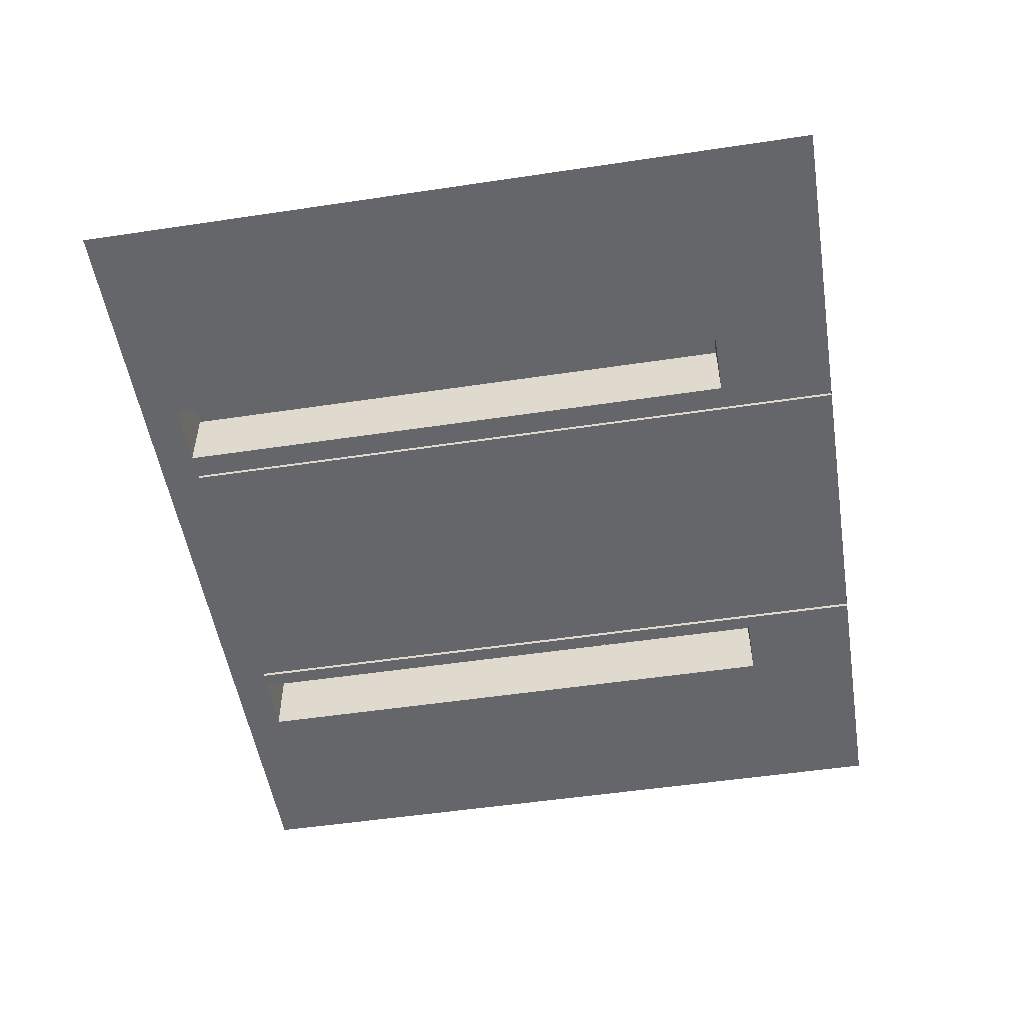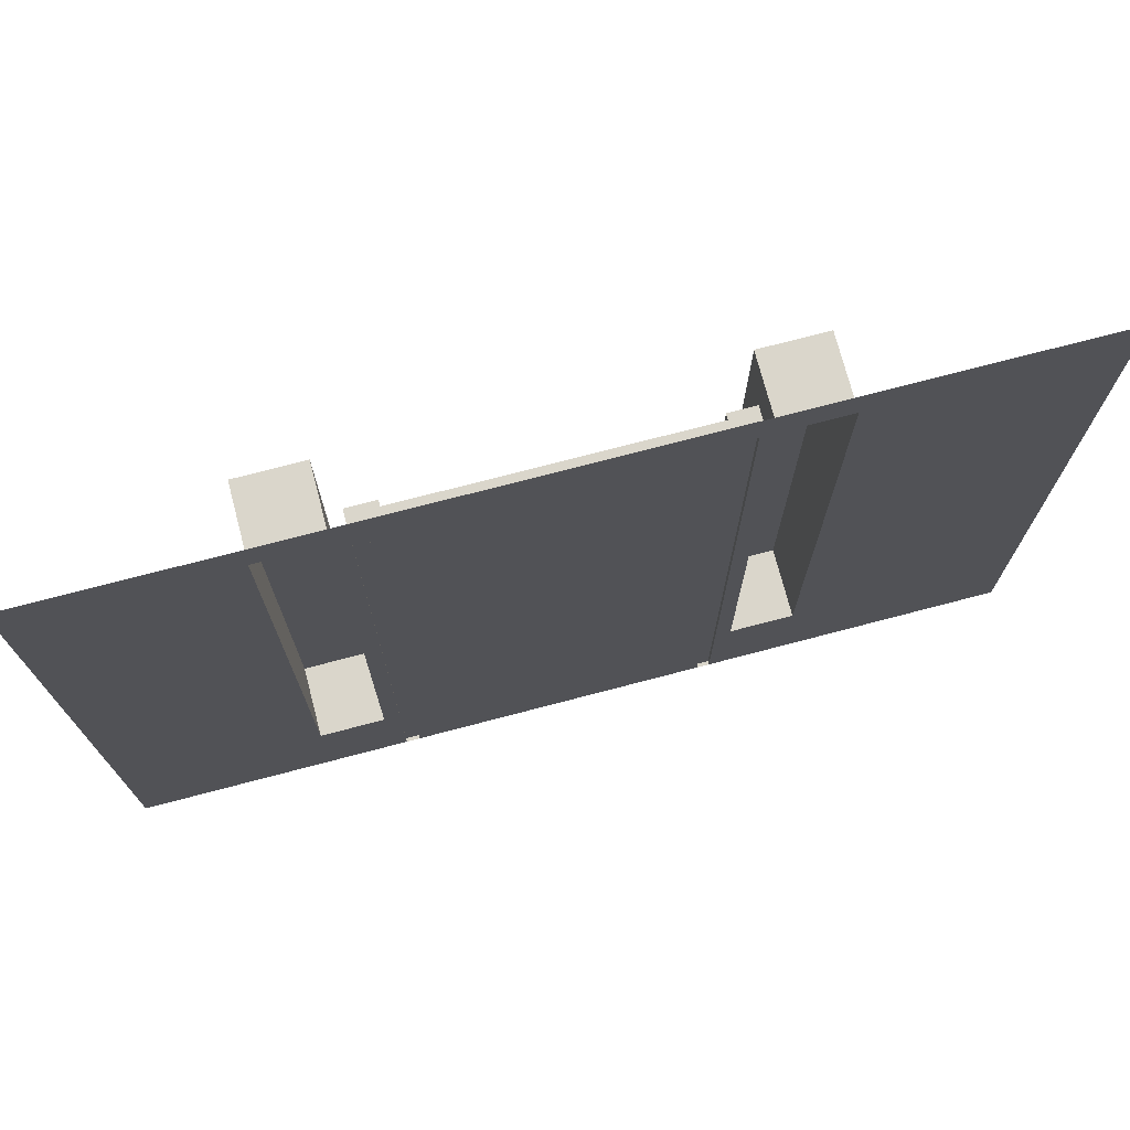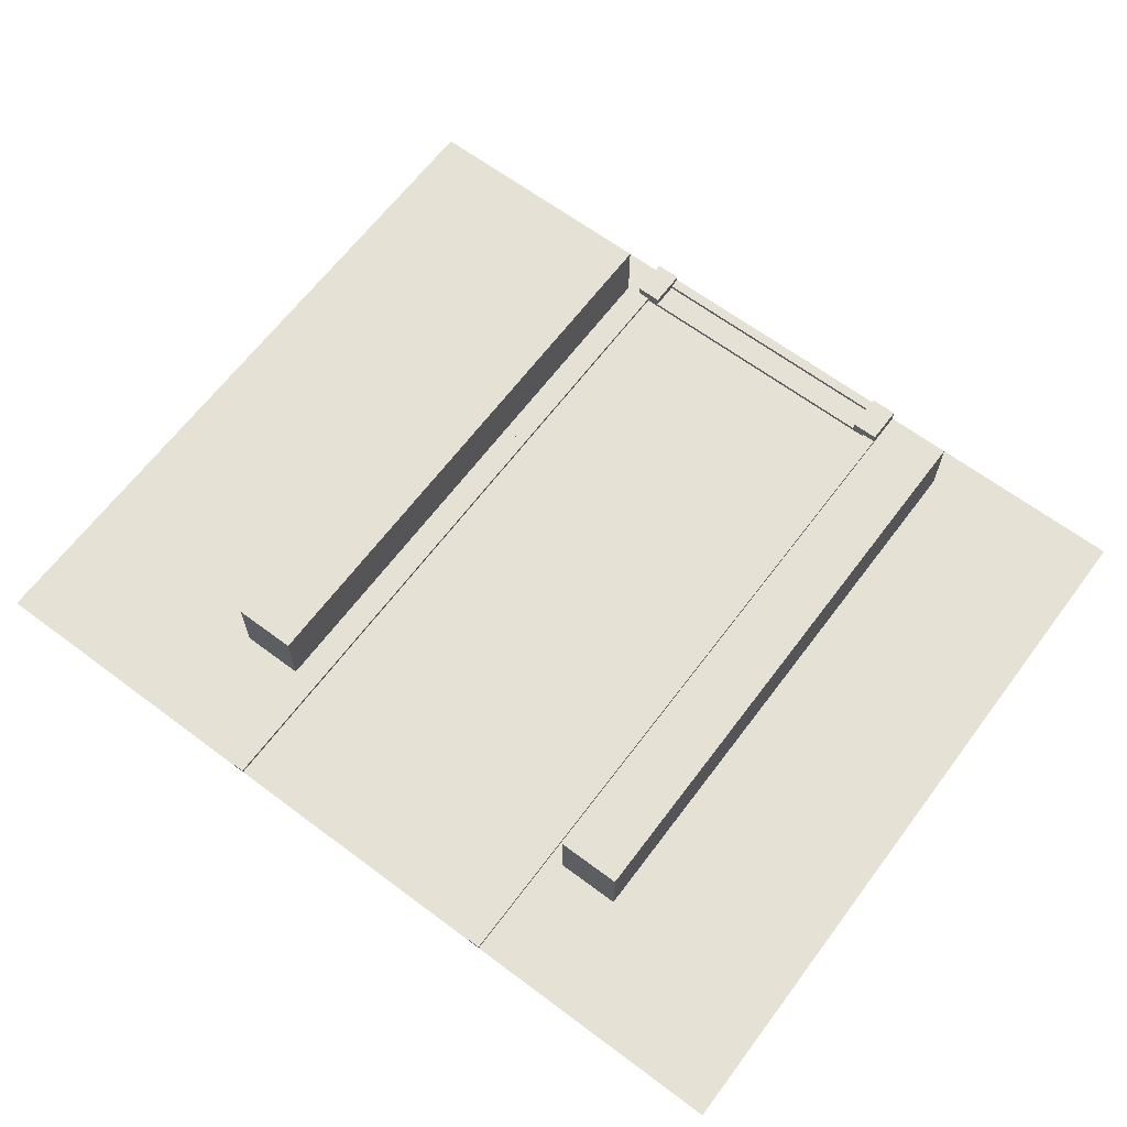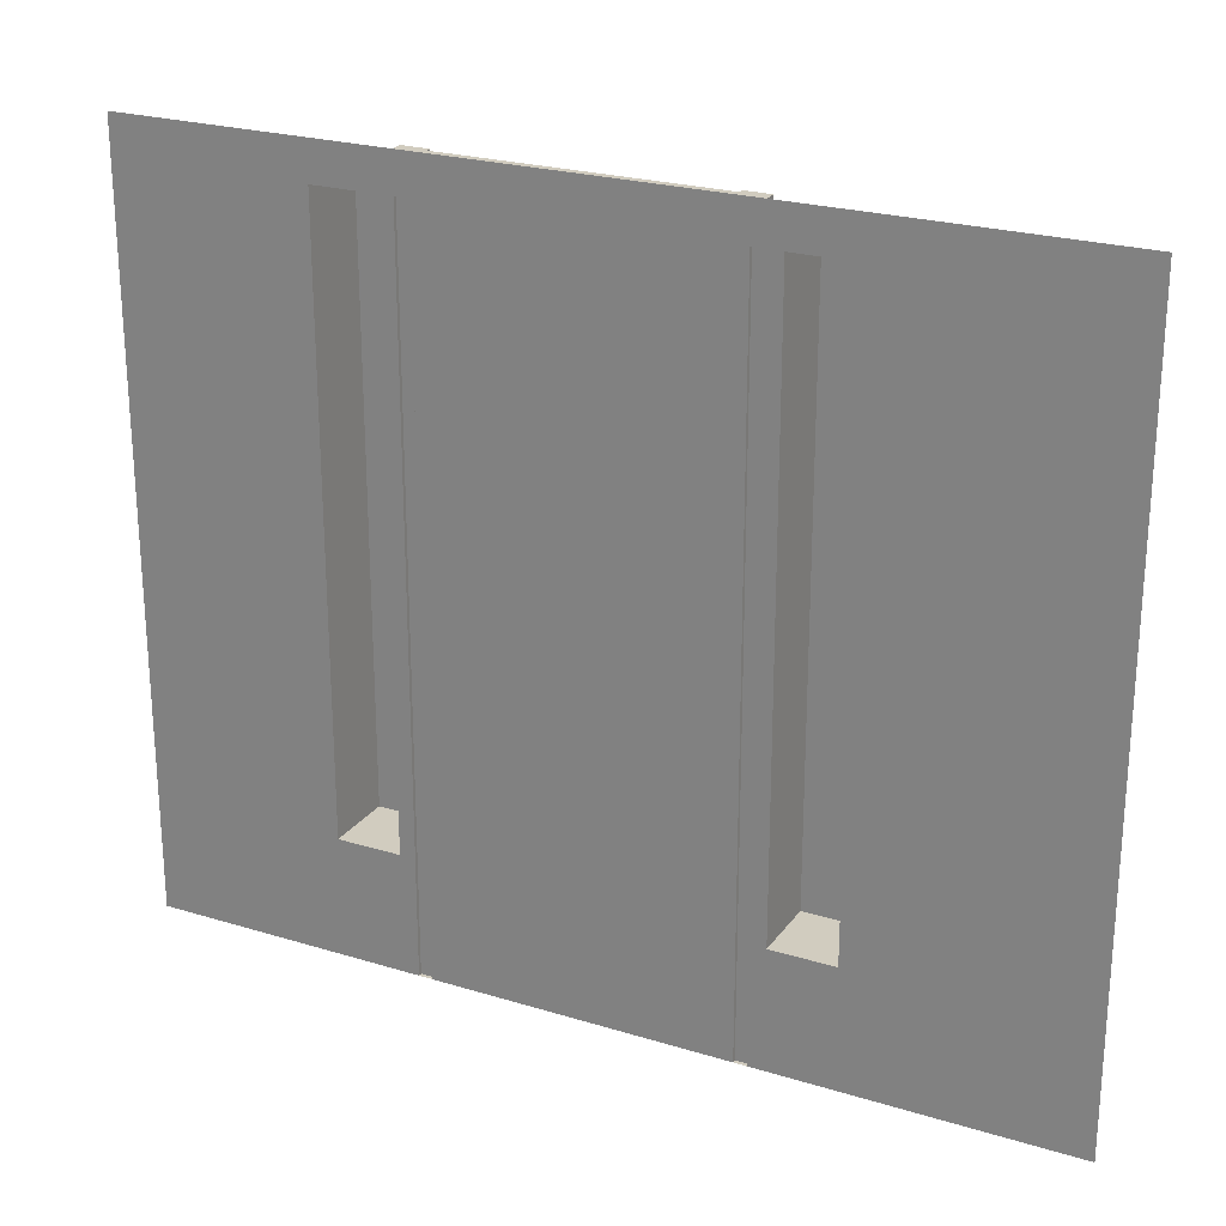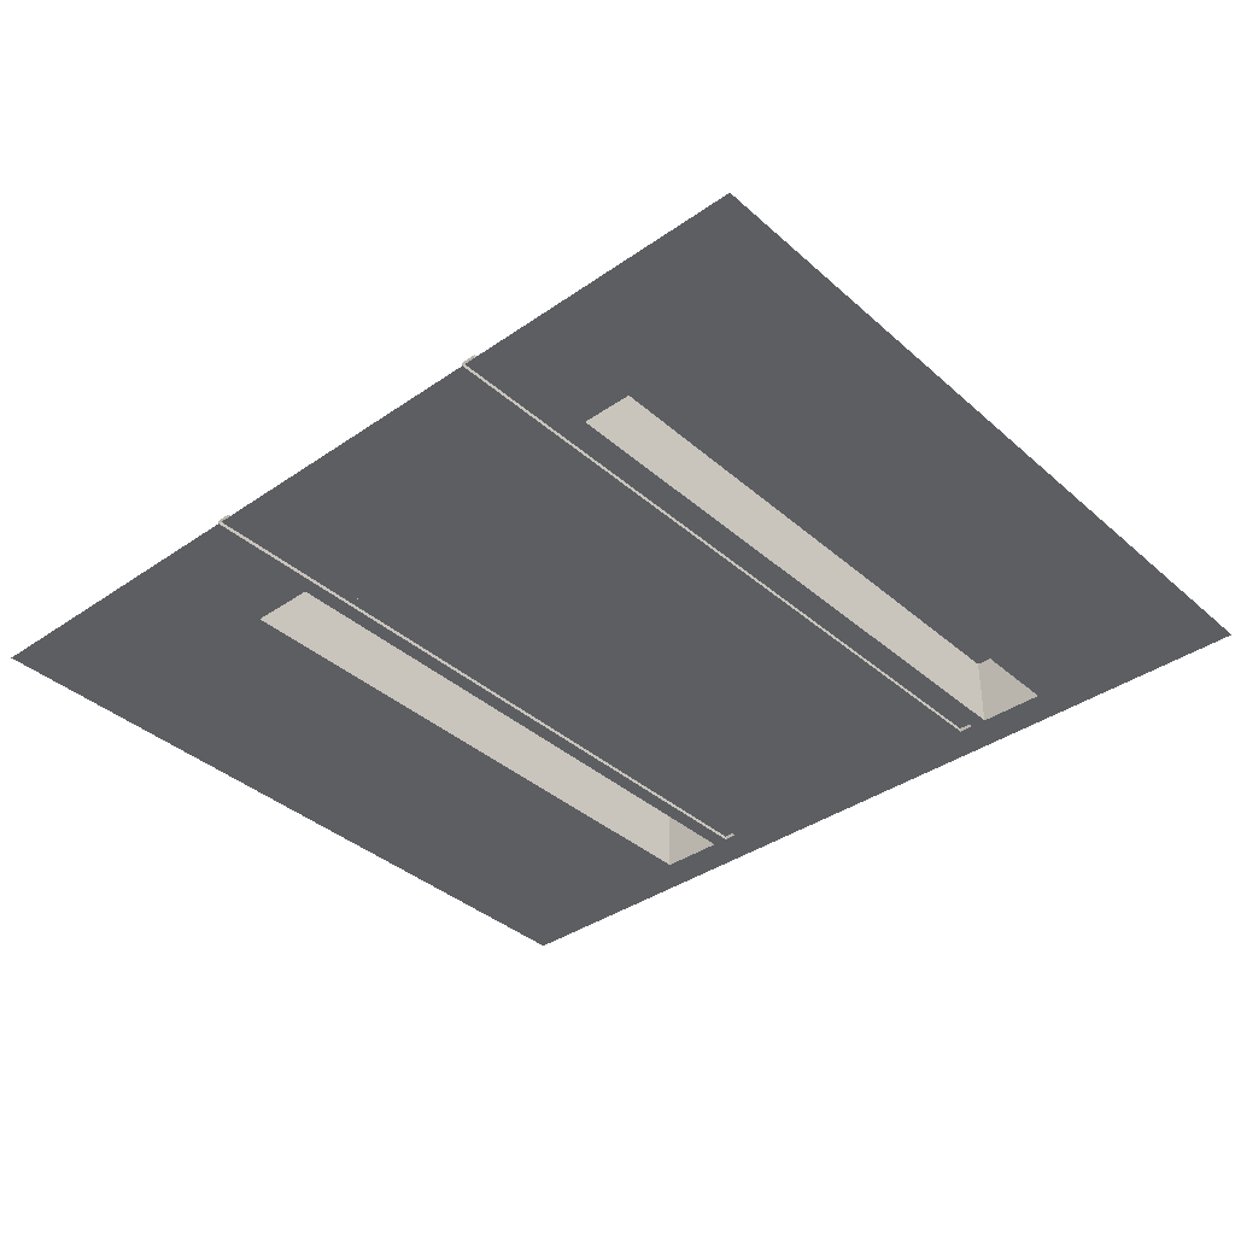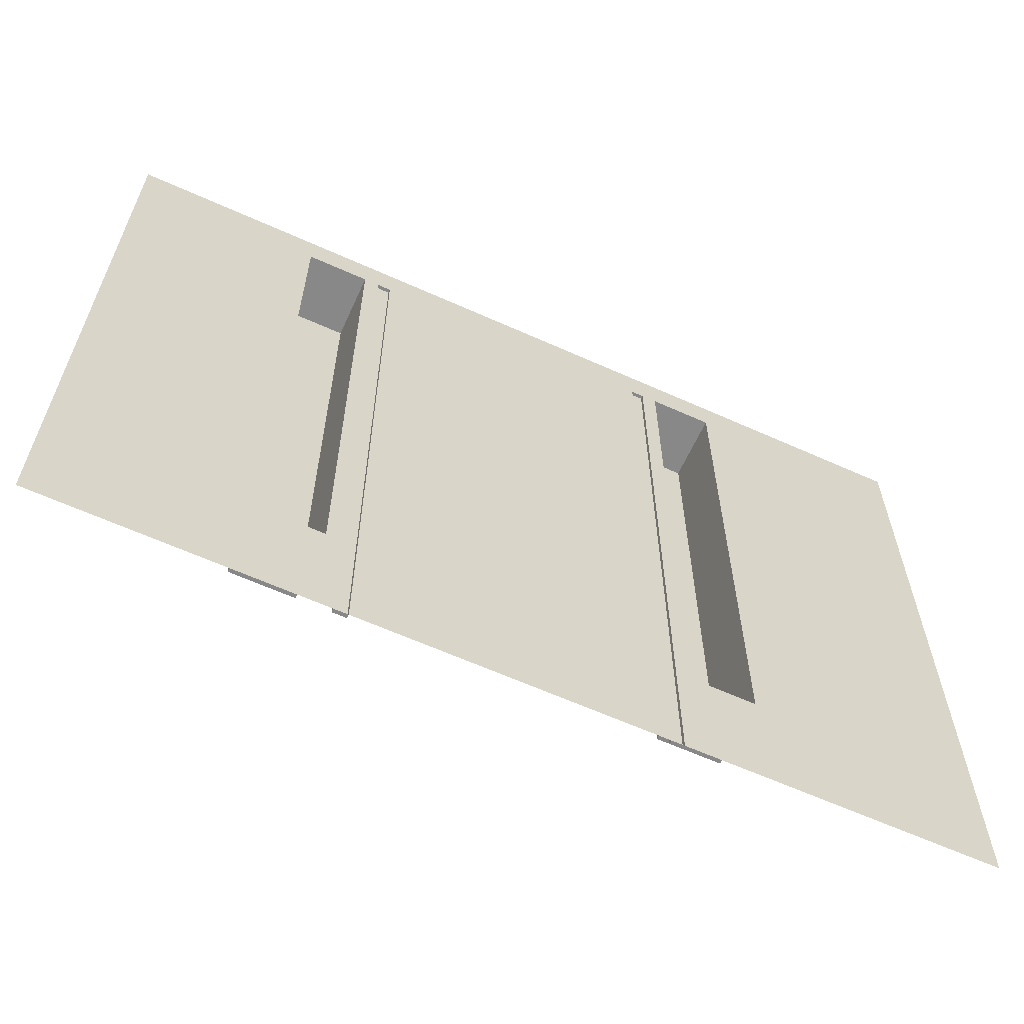
<metadata>
{"format":"obj","ext":"obj","renderer":"f3d","projection":"perspective","resolution":1024,"background":"white","views":[{"elev":-51.9,"azim":99.2,"up":"+Y"},{"elev":73.7,"azim":-14.7,"up":"+Z"},{"elev":65.0,"azim":-143.1,"up":"+Y"},{"elev":23.9,"azim":27.0,"up":"+Z"},{"elev":-37.4,"azim":-138.3,"up":"+Y"},{"elev":-62.7,"azim":-24.5,"up":"+Z"}]}
</metadata>
<code>
v  -31.84 -1.268 -0.8214
v  -31.84 -0.0872 -3.154
v  -31.84 -0.0872 -0.8214
v  -31.84 -1.268 -3.154
v  -31.84 -2.056 -3.154
v  26.03 -1.268 -0.8214
v  26.03 -1.268 -3.154
v  26.03 -2.056 -3.154
v  -31.84 -2.056 -9.089
v  -31.84 -0.0872 -9.089
v  -34.8 -0.0872 -9.089
v  -37.75 -0.0872 -9.089
v  -37.75 -0.0872 -0.8214
v  -37.75 -2.843 -0.8214
v  -37.75 -2.843 -9.089
v  -37.75 -2.056 -9.089
v  -34.8 -2.056 -9.089
v  -34.8 -2.843 -9.089
v  -31.84 -2.843 -9.089
v  -31.84 -2.843 -0.8214
v  -37.75 -2.843 -163
v  -41.12 -2.843 -9.089
v  -54.89 -2.843 -9.089
v  -96.71 -2.843 -0.8214
v  -54.89 -2.843 -137.4
v  -96.71 -2.843 -163
v  -41.12 -2.843 -137.4
v  -41.12 12.25 -137.4
v  -41.12 12.25 -9.089
v  -54.89 12.25 -9.089
v  -54.89 12.25 -137.4
v  -37.75 -2.056 -163
v  -34.8 -2.056 -163
v  -34.8 -2.843 -163
v  28.79 -2.843 -163
v  26.03 -2.843 -9.089
v  28.79 -2.843 -9.089
v  28.79 -2.056 -9.089
v  28.79 -2.056 -163
v  31.54 -2.056 -163
v  31.54 -2.843 -163
v  31.54 -2.843 -9.089
v  31.54 -2.056 -9.089
v  31.54 -2.843 -0.8214
v  26.03 -2.843 -0.8214
v  31.54 -0.0872 -0.8214
v  31.54 -0.0872 -9.089
v  28.79 -0.0872 -9.089
v  26.03 -2.056 -9.089
v  26.03 -0.0872 -9.089
v  26.03 -0.0872 -3.154
v  26.03 -0.0872 -0.8214
v  34.87 -2.843 -137.4
v  97.38 -2.843 -163
v  48.65 -2.843 -137.4
v  48.65 -2.843 -9.089
v  97.38 -2.843 -0.8214
v  34.87 -2.843 -9.089
v  34.87 12.25 -9.089
v  34.87 12.25 -137.4
v  48.65 12.25 -137.4
v  48.65 12.25 -9.089
g Model01
f 1 2 3
f 2 1 4
f 4 1 5
f 6 4 1
f 4 6 7
f 7 8 6
f 5 7 8
f 7 5 4
f 9 4 5
f 10 4 9
f 4 10 2
f 10 3 2
f 11 3 10
f 12 3 11
f 3 12 13
f 12 14 13
f 14 12 15
f 15 12 16
f 12 17 16
f 17 12 11
f 9 17 11
f 9 18 17
f 18 9 19
f 5 19 9
f 5 20 19
f 20 5 1
f 1 14 20
f 14 1 13
f 13 1 3
f 14 18 20
f 18 14 15
f 14 21 15
f 22 14 21
f 23 14 22
f 23 24 14
f 24 23 25
f 25 26 24
f 26 25 21
f 21 25 27
f 21 27 22
f 22 28 27
f 28 22 29
f 22 30 29
f 30 22 23
f 25 30 23
f 30 25 31
f 27 31 25
f 31 27 28
f 30 28 31
f 28 30 29
f 21 16 15
f 16 21 32
f 21 33 32
f 33 21 34
f 18 33 34
f 33 18 17
f 15 17 18
f 17 15 16
f 33 16 17
f 16 33 32
f 18 35 34
f 35 18 19
f 35 19 36
f 35 36 37
f 35 38 37
f 38 35 39
f 35 40 39
f 40 35 41
f 42 40 41
f 40 42 43
f 42 38 43
f 38 42 37
f 44 37 42
f 45 37 44
f 37 45 36
f 45 8 36
f 8 45 6
f 45 46 6
f 46 45 44
f 42 46 44
f 46 42 47
f 47 42 43
f 38 47 43
f 47 38 48
f 38 49 48
f 37 49 38
f 49 37 36
f 36 8 49
f 49 5 8
f 5 49 9
f 49 19 9
f 19 49 36
f 45 19 36
f 19 45 20
f 6 20 45
f 20 6 1
f 20 18 19
f 7 49 8
f 49 7 50
f 50 7 51
f 6 51 7
f 51 6 52
f 6 46 52
f 46 51 52
f 51 46 50
f 50 46 48
f 48 46 47
f 48 49 50
f 40 38 43
f 38 40 39
f 53 42 44
f 53 41 42
f 41 53 54
f 54 53 55
f 54 55 56
f 56 57 54
f 58 57 56
f 58 44 57
f 44 58 53
f 53 59 58
f 59 53 60
f 55 60 53
f 60 55 61
f 56 61 55
f 61 56 62
f 56 59 62
f 59 56 58
f 61 59 62
f 59 61 60
f 9 11 10

</code>
